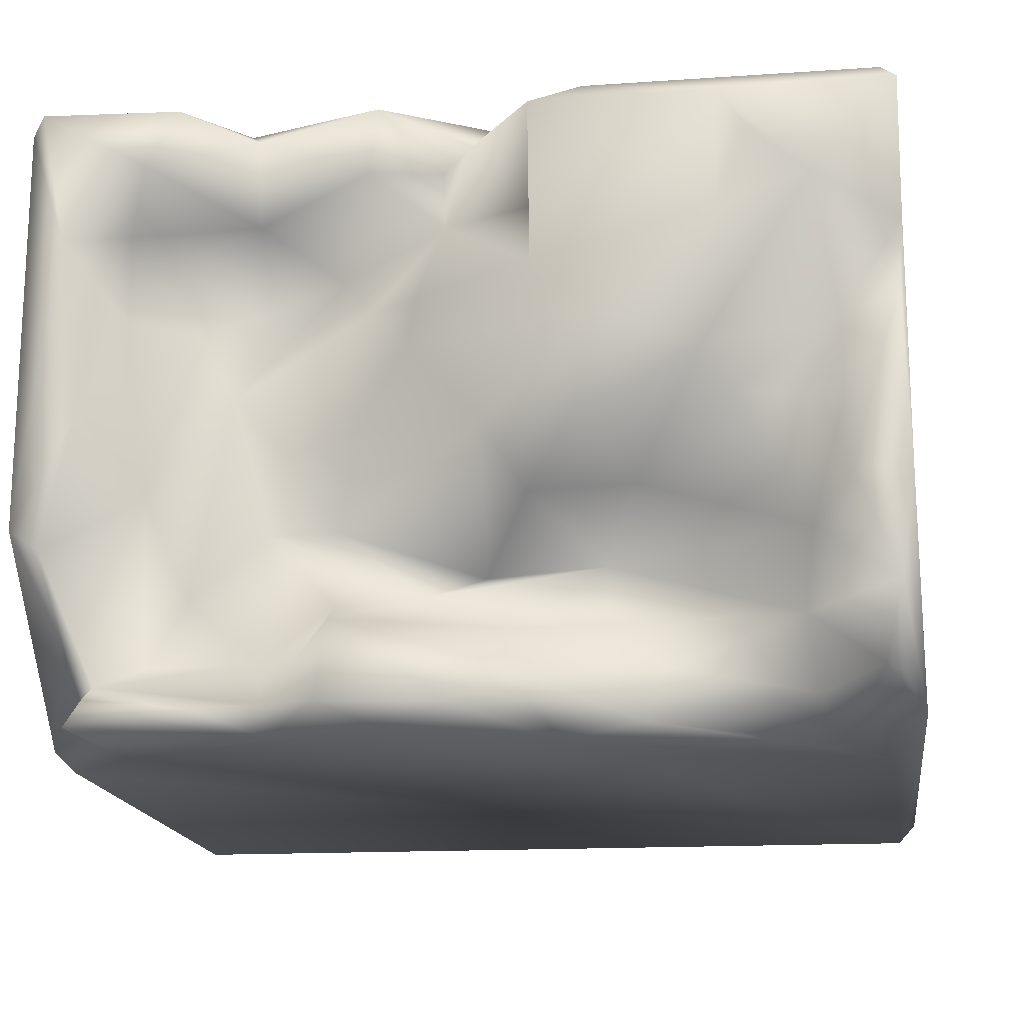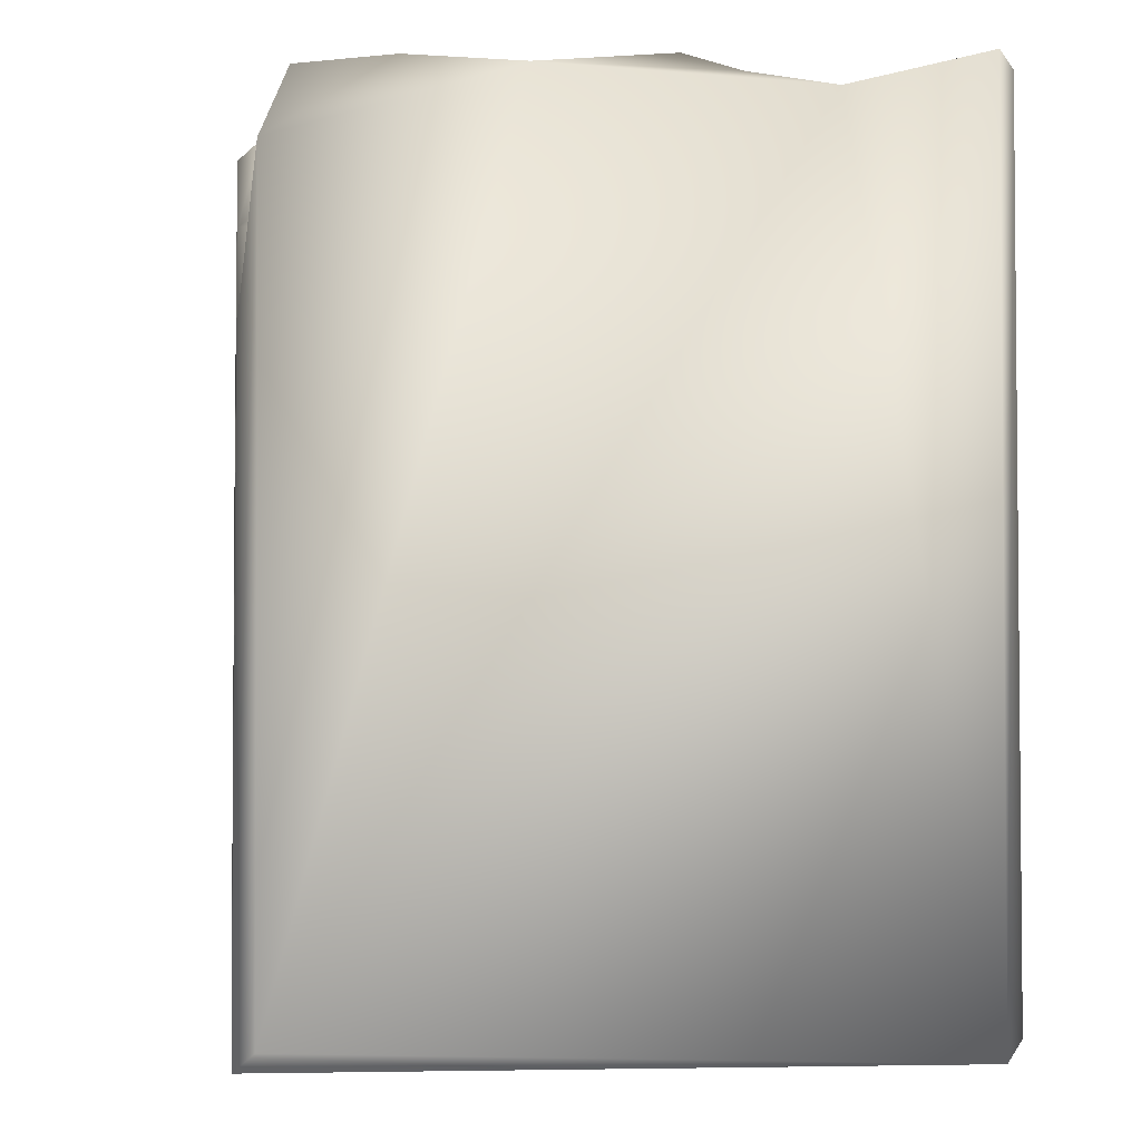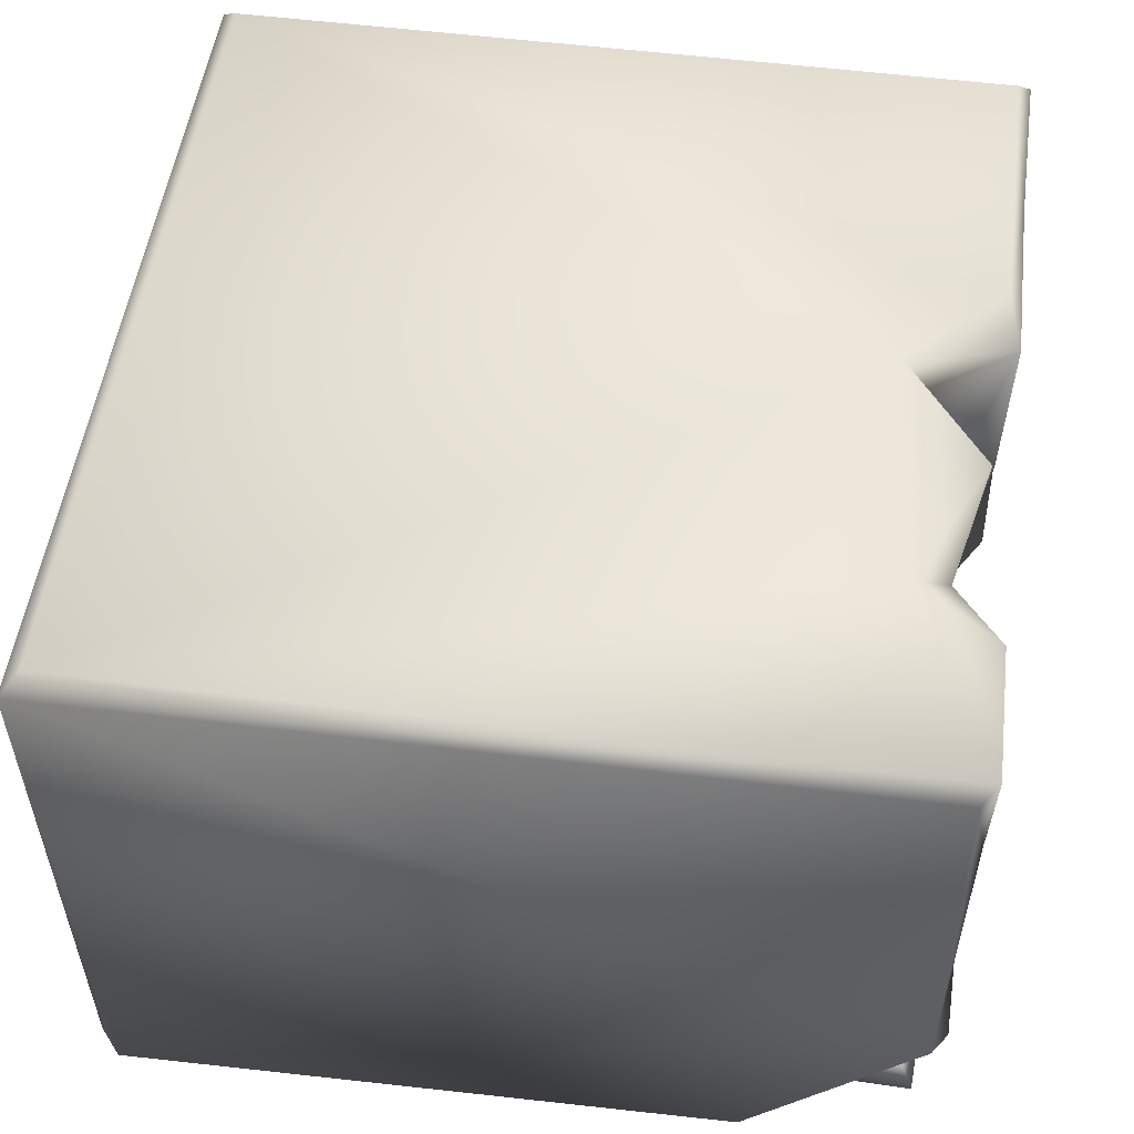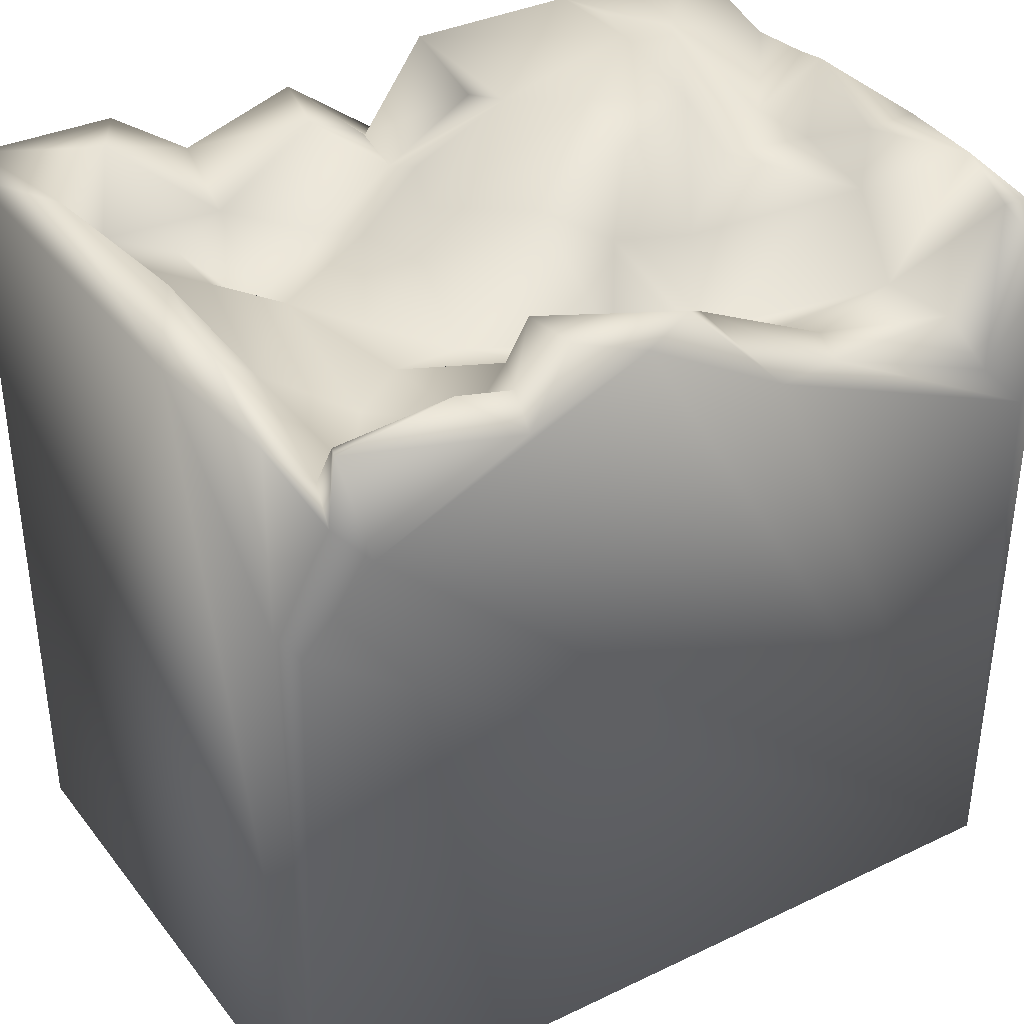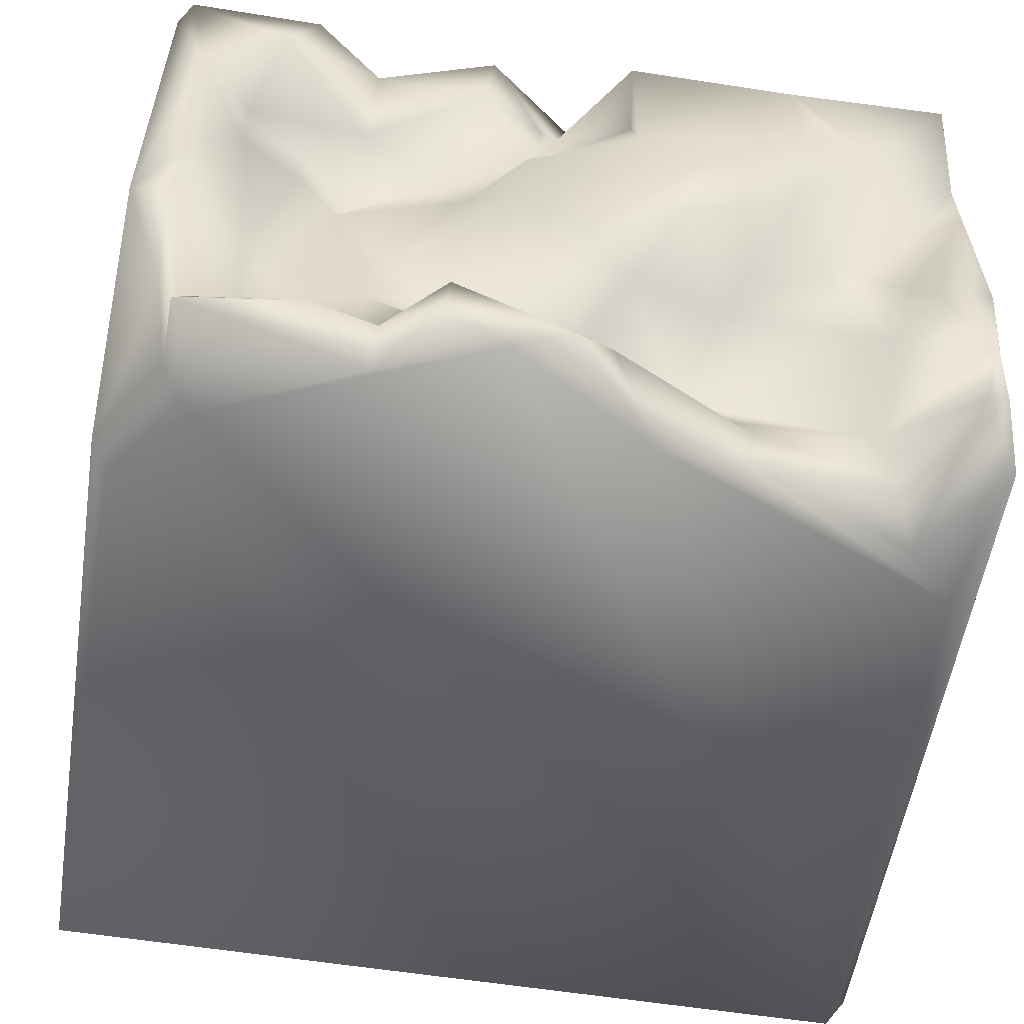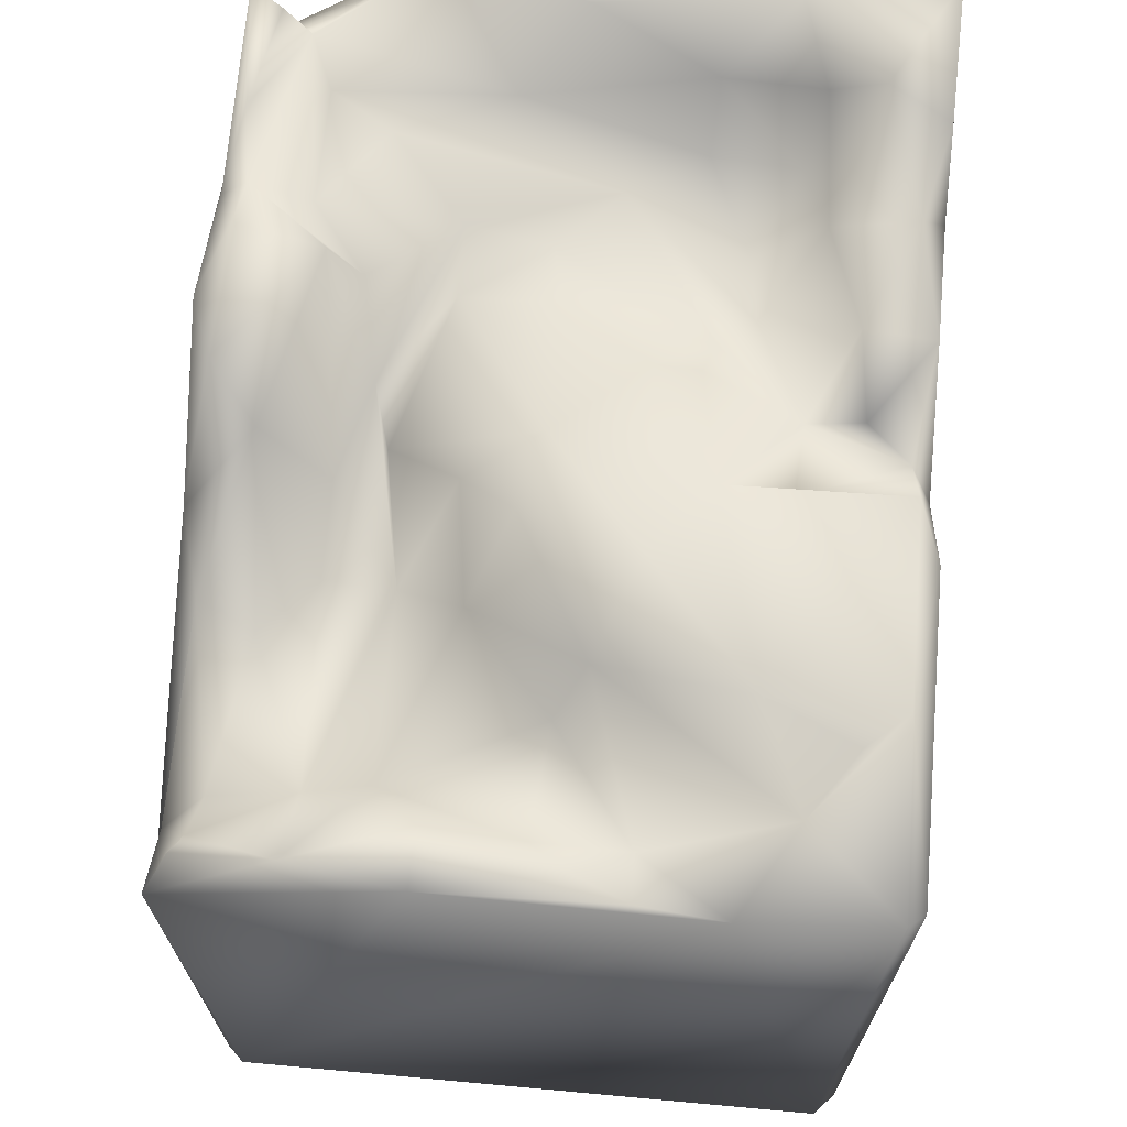
<metadata>
{"format":"obj","ext":"obj","renderer":"f3d","projection":"perspective","resolution":1024,"background":"white","views":[{"elev":-16.0,"azim":-171.8,"up":"+Z"},{"elev":-2.7,"azim":-97.0,"up":"+Y"},{"elev":51.8,"azim":97.8,"up":"+Z"},{"elev":36.6,"azim":147.4,"up":"+Y"},{"elev":-55.3,"azim":171.4,"up":"+Z"},{"elev":69.1,"azim":-85.1,"up":"+Y"}]}
</metadata>
<code>
o Liquid_Domain
v -8.134 -8.756 6.217
v -8.484 -9.105 5.865
v 8.134 -8.756 6.217
v -8.487 -8.756 -5.864
v 8.484 -9.102 5.865
v 8.483 -8.756 -6.215
v -8.135 -9.102 -6.216
v 8.134 -9.109 -5.864
v 8.451 3.479 -5.853
v -8.116 6.739 6.197
v -8.47 5.27 -5.907
v 8.454 6.667 5.88
v 8.128 3.097 -6.209
v -1.812 5.007 -6.181
v -8.41 7.005 5.879
v -0.6594 4.89 6.187
v -7.878 2.432 -6.203
v -6.914 3.452 -6.063
v -8.406 6.35 3.303
v -8.399 6.596 -1.659
v 8.43 6.797 -2.235
v 4.339 5.346 6.206
v -2.591 3.93 -2.597
v -2.66 4.33 -3.838
v -0.8609 4.361 -3.848
v 7.277 5.189 -5.815
v 1.194 6.781 -6.199
v 6.676 4.543 -6.198
v -2.467 6.756 6.193
v 8.16 6.969 6.177
v 4.168 3.88 2.974
v 0.8468 4.744 -3.289
v -3.795 4.673 -4.771
v -6.557 4.376 -5.279
v -3.329 4.775 -5.801
v -0.08214 5.121 5.838
v 1.529 6.598 6.052
v 5.348 5.12 3.724
v -8.301 6.555 1.761
v 4.551 5.254 0.6886
v -6.362 4.352 -3.738
v -0.8001 6.249 -4.971
v 2.443 4.916 3.114
v 1.893 5.037 2.451
v 5.405 5.222 2.099
v 3.52 5.016 -0.4389
v 2.45 4.98 -2.033
v -0.3486 4.663 -2.948
v 5.308 5.422 -3.415
v 3.805 5.017 -2.038
v 2.439 5.542 -3.601
v 6.156 5.207 -4.619
v -8.094 6.515 -5.399
v 3.575 5.912 -6.152
v 0.3924 5.391 3.998
v 0.3883 5.65 5.013
v 4.112 5.386 4.218
v 6.665 5.636 4.068
v 6.594 5.885 2.187
v -7.203 5.629 0.05126
v 6.252 5.38 -1.307
v -5.229 5.749 0.2566
v -1.275 5.874 -1.587
v 7.058 5.567 -5.023
v 3.845 5.395 -4.629
v 4.003 6.048 5.752
v -7.989 6.893 0.7821
v 2.1 5.734 -0.2211
v -3.275 5.258 -1.345
v -6.553 5.805 -2.449
v 7.729 7.133 -2.736
v 7.599 5.955 -4.157
v 2.299 6.752 -4.136
v -7.756 6.399 -5.181
v 3.54 6.503 -5.63
v 6.957 6.496 -5.447
v 7.21 6.76 -6.01
v 1.724 6.423 4.8
v -7.214 5.526 1.733
v 0.7991 6.306 2.219
v -4.623 6.892 0.7901
v 1.049 5.875 1.41
v -0.4223 6.158 -0.2358
v -7.342 6.542 -1.636
v 4.8 6.903 -5.757
v 5.406 6.955 6.1
v 6.05 7.008 4.982
v -5.598 6.767 5.116
v -6.756 6.516 4.29
v 7.236 6.947 -0.1294
v -8.116 6.718 -3.702
v -5.029 6.983 5.836
v -1.448 7.031 5.808
v -4.978 7.067 3.505
v -1.409 6.559 3.843
v 7.637 6.984 3.489
v -1.478 6.972 2.587
v -2.772 7.083 1.519
v -2.218 7.097 -0.5674
v 2.45 7.091 -5.697
v 0.04682 6.961 -5.77
f 1 2 3
f 2 5 3
f 7 2 4
f 8 6 5
f 8 2 7
f 5 2 8
f 8 7 6
f 9 6 13
f 30 3 5
f 4 11 7
f 1 10 2
f 12 30 5
f 6 7 13
f 7 17 14
f 2 10 15
f 3 16 1
f 7 11 17
f 13 7 28
f 3 30 22
f 6 9 21
f 3 22 16
f 2 19 4
f 7 14 27
f 19 20 4
f 5 6 21
f 4 20 11
f 17 11 18
f 24 23 25
f 17 18 35
f 14 17 35
f 13 28 26
f 26 9 13
f 1 29 10
f 1 16 29
f 16 22 37
f 15 19 2
f 12 5 21
f 32 23 48
f 23 24 41
f 32 25 23
f 24 33 41
f 33 34 41
f 35 34 33
f 18 34 35
f 7 27 28
f 16 37 36
f 31 40 43
f 31 45 40
f 19 39 20
f 70 69 23
f 41 70 23
f 42 24 25
f 74 18 11
f 43 57 31
f 38 31 57
f 43 44 55
f 38 45 31
f 43 40 44
f 40 46 44
f 46 47 68
f 40 50 46
f 50 47 46
f 69 63 23
f 40 49 50
f 23 63 48
f 47 32 48
f 50 32 47
f 51 32 50
f 24 42 33
f 74 34 18
f 11 53 74
f 27 54 28
f 36 56 55
f 78 55 56
f 57 58 38
f 78 43 55
f 57 43 78
f 59 38 58
f 45 38 59
f 82 44 68
f 44 46 68
f 59 61 45
f 45 61 40
f 47 83 68
f 69 70 62
f 83 48 63
f 47 48 83
f 61 49 40
f 61 52 49
f 64 52 61
f 50 65 51
f 49 65 50
f 52 65 49
f 41 34 74
f 21 9 72
f 64 65 52
f 72 26 64
f 72 9 26
f 42 35 33
f 76 64 26
f 14 35 42
f 22 66 37
f 22 30 86
f 36 37 56
f 36 55 95
f 66 57 78
f 44 80 55
f 80 44 82
f 67 39 79
f 60 67 79
f 60 79 62
f 70 84 60
f 62 70 60
f 61 71 64
f 41 91 70
f 32 51 73
f 42 25 73
f 73 25 32
f 65 75 51
f 75 65 64
f 76 26 77
f 28 54 77
f 26 28 77
f 56 37 78
f 37 66 78
f 57 87 58
f 19 89 79
f 19 79 39
f 80 97 55
f 81 62 79
f 83 98 82
f 82 68 83
f 62 81 69
f 69 99 63
f 83 63 99
f 90 71 61
f 70 91 84
f 20 91 11
f 71 72 64
f 91 41 74
f 51 75 73
f 64 85 75
f 64 76 85
f 42 101 14
f 29 92 10
f 16 93 29
f 93 16 36
f 86 66 22
f 87 66 86
f 95 93 36
f 66 87 57
f 87 96 58
f 55 97 95
f 58 96 59
f 81 79 89
f 80 82 97
f 59 96 90
f 82 98 97
f 98 83 99
f 59 90 61
f 67 60 84
f 81 99 69
f 84 91 20
f 21 72 71
f 11 91 53
f 14 101 27
f 54 27 100
f 100 75 54
f 85 54 75
f 77 54 85
f 15 10 92
f 92 29 93
f 92 89 15
f 30 87 86
f 89 19 15
f 88 89 92
f 92 94 88
f 93 94 92
f 96 87 30
f 94 89 88
f 93 97 94
f 97 98 94
f 95 97 93
f 30 12 96
f 81 89 94
f 96 12 21
f 98 81 94
f 99 81 98
f 21 90 96
f 39 67 20
f 84 20 67
f 21 71 90
f 74 53 91
f 42 73 101
f 100 101 73
f 73 75 100
f 85 76 77
f 100 27 101

</code>
